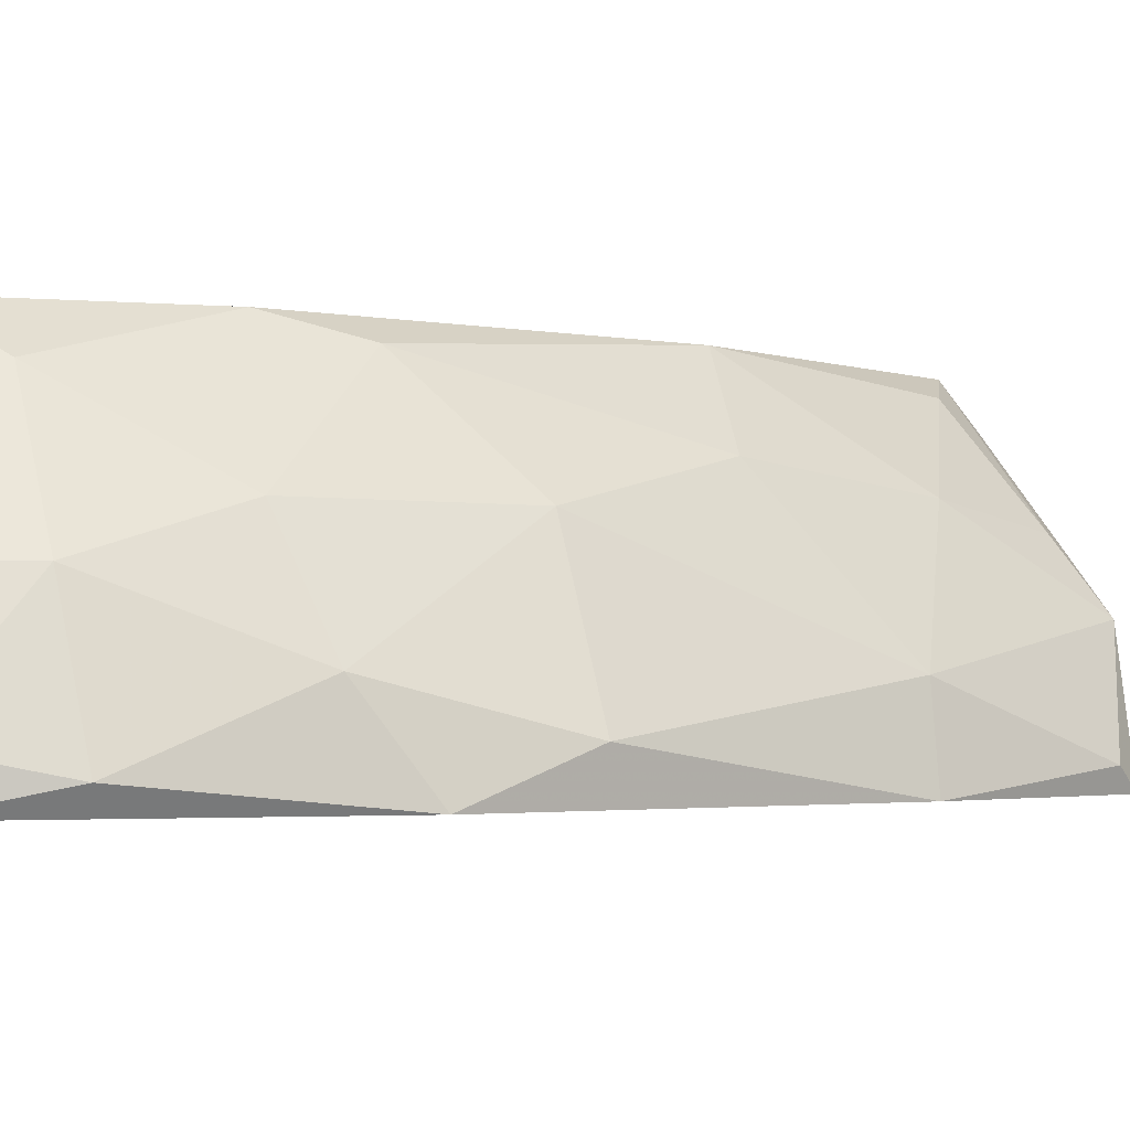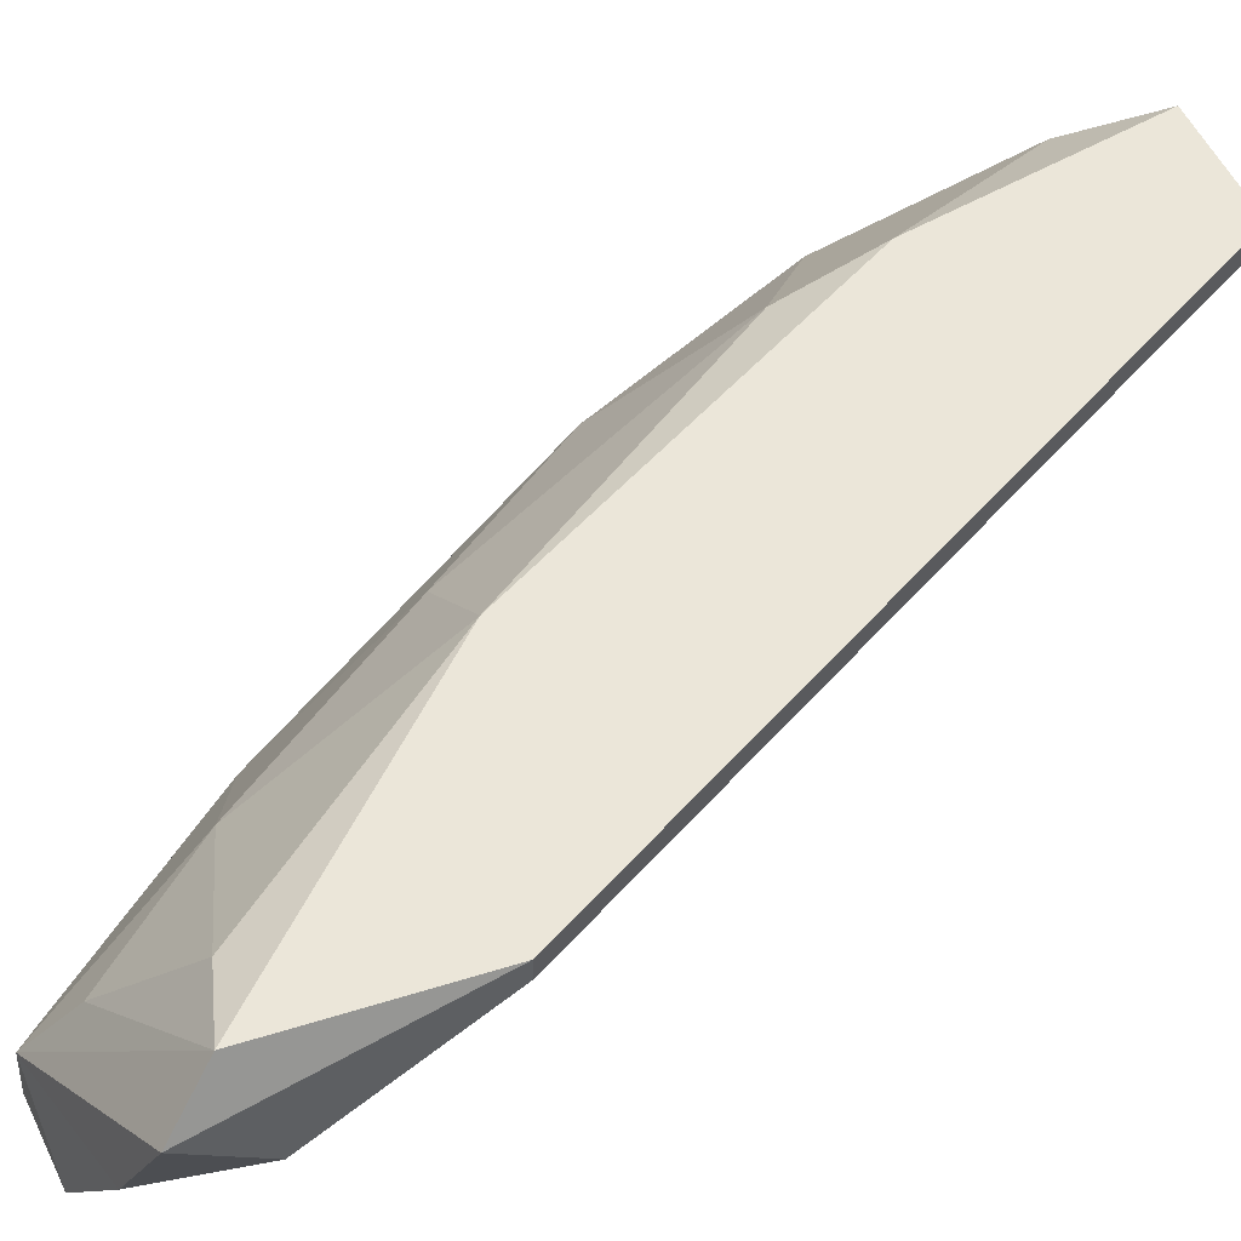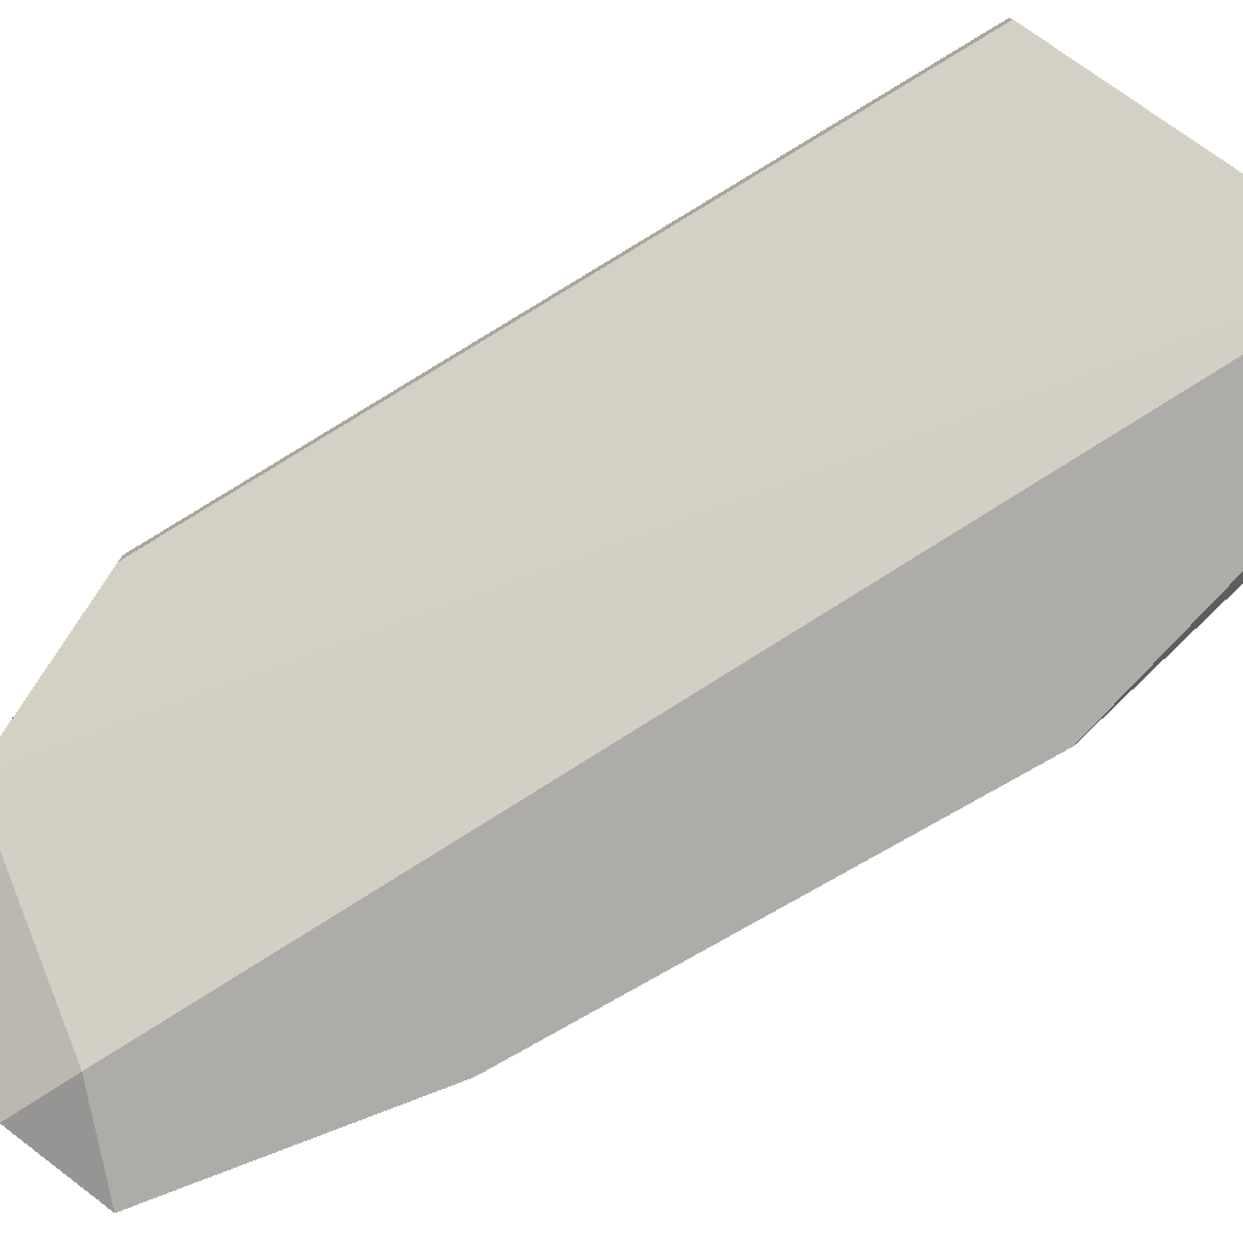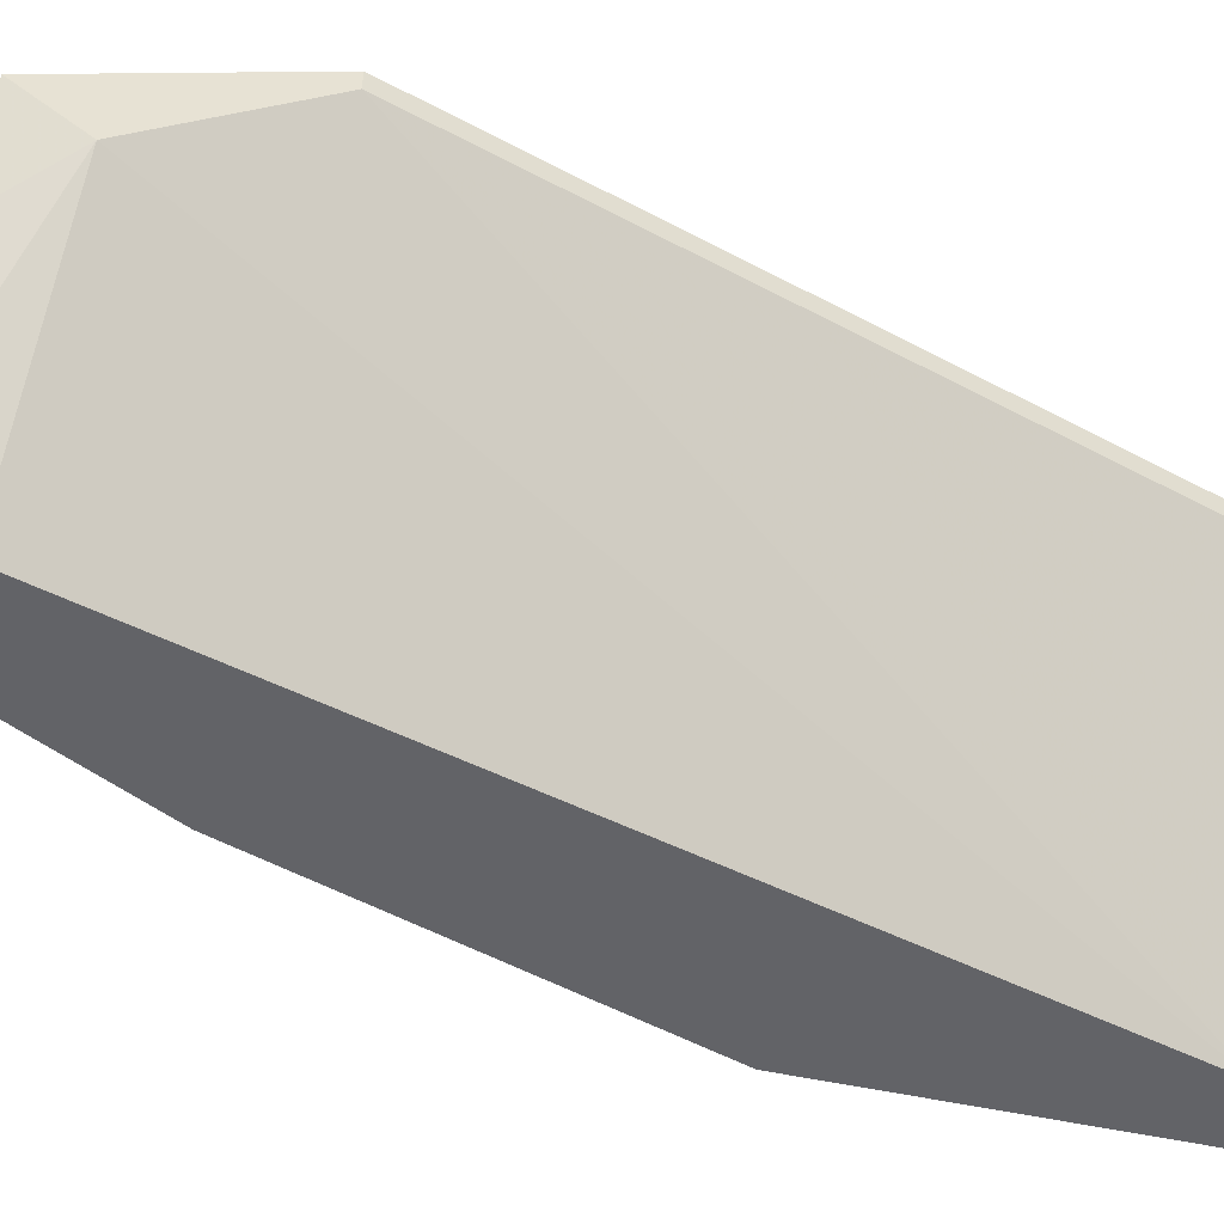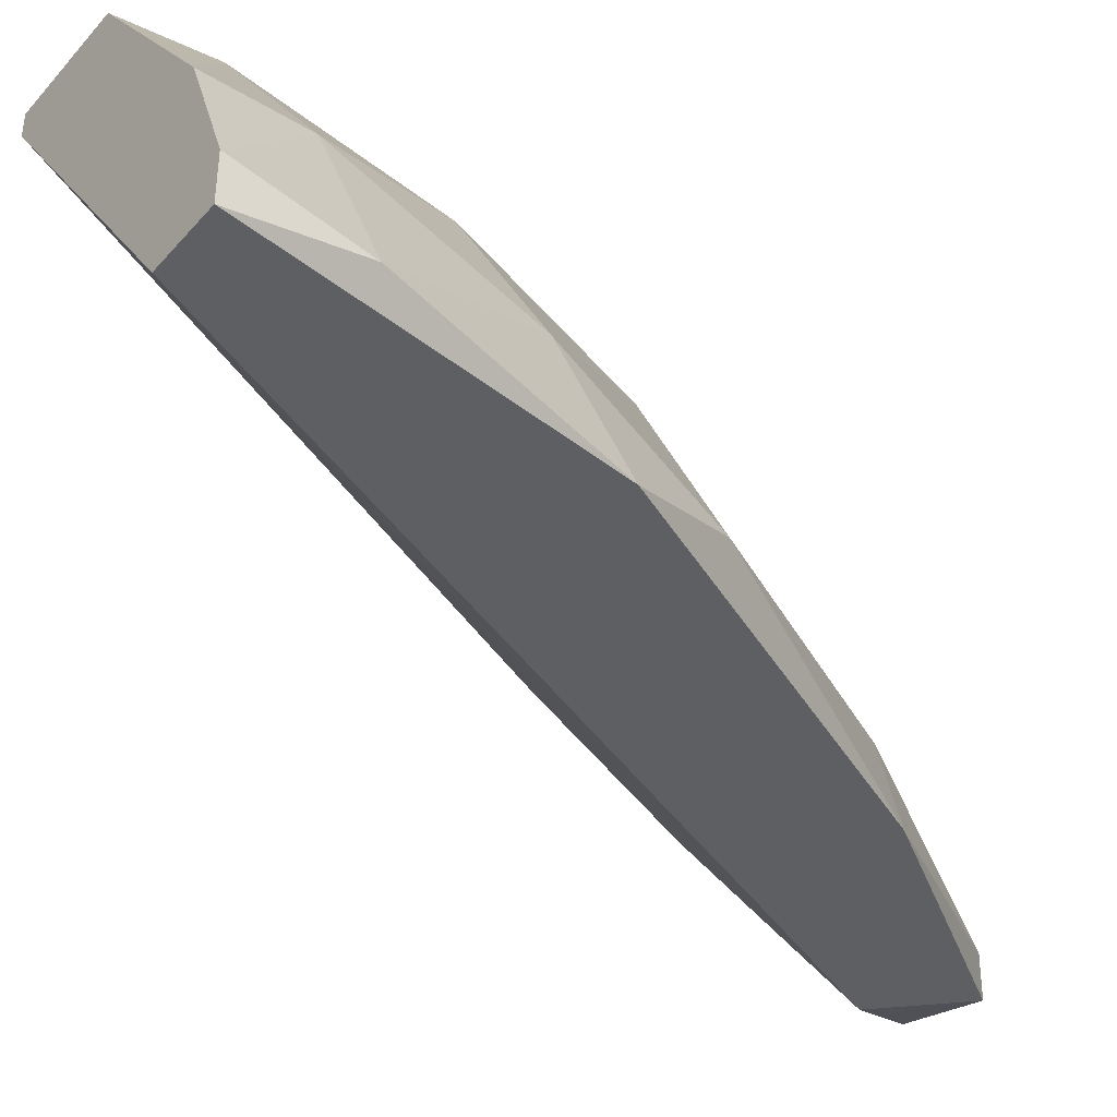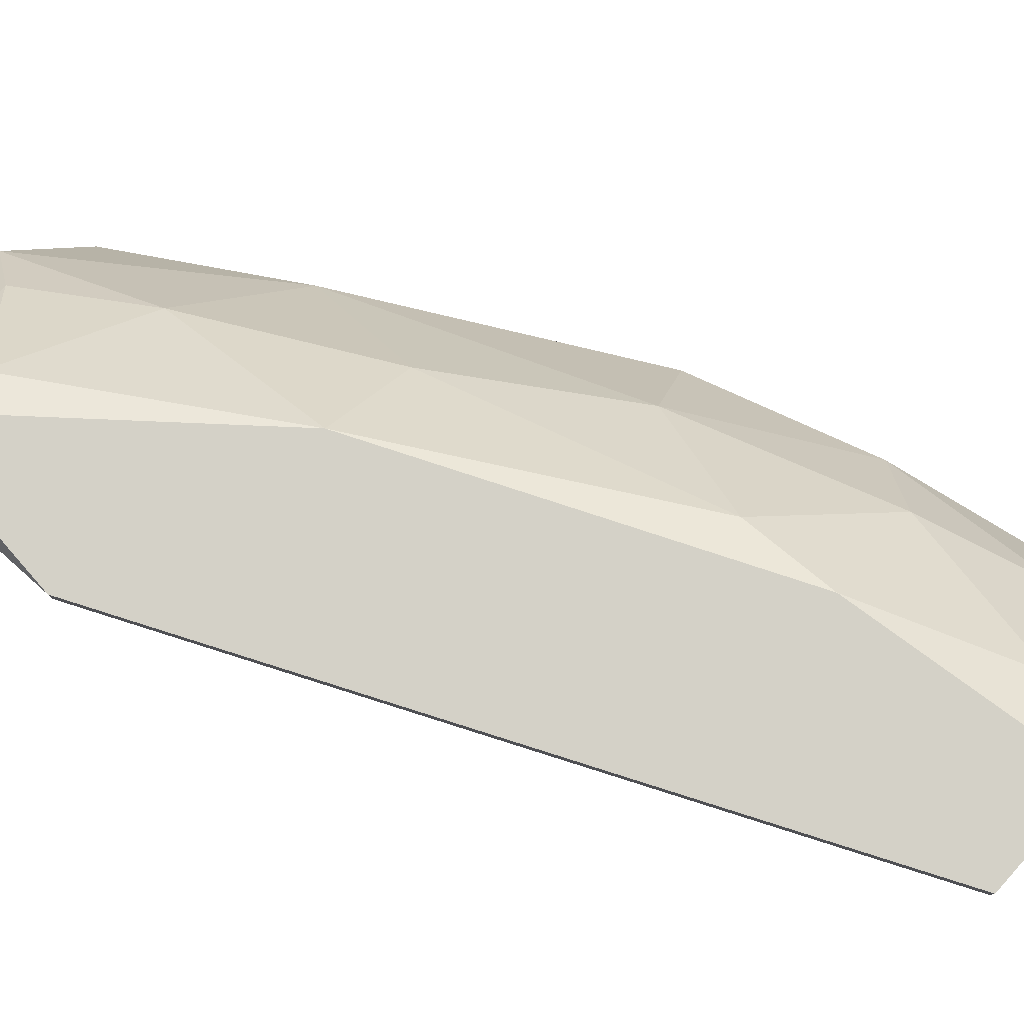
<metadata>
{"format":"obj","ext":"obj","renderer":"f3d","projection":"perspective","resolution":1024,"background":"white","views":[{"elev":-2.5,"azim":78.5,"up":"+Y"},{"elev":55.2,"azim":-115.2,"up":"+Y"},{"elev":-77.0,"azim":-34.6,"up":"+Y"},{"elev":-51.0,"azim":-96.0,"up":"+Y"},{"elev":-40.0,"azim":53.1,"up":"+Y"},{"elev":79.8,"azim":-48.3,"up":"+Y"}]}
</metadata>
<code>
v 0.006052 0.01143 -0.08367
v 0.01234 0.01017 -0.0736
v 0.004793 0.02905 -0.06605
v 0.004793 0.02276 -0.07612
v 0.004793 0.01017 -0.08494
v -0.005278 0.02024 -0.08367
v 0.008564 0.02779 -0.03333
v 0.008564 0.02905 -0.03333
v 0.01737 0.02653 -0.0371
v 0.01108 0.01521 -0.0736
v -0.000242 0.01143 -0.08494
v -0.006537 0.02905 -0.0799
v 0.02241 0.01521 -0.04844
v 0.02241 0.01898 -0.03333
v 0.02241 0.01898 -0.03836
v 0.02241 0.01017 -0.05222
v 0.01611 0.0215 -0.05725
v 0.009819 0.02401 -0.06605
v 0.002275 0.01772 -0.08494
v -0.007796 0.02779 -0.06983
v -0.007796 0.02905 -0.06983
v -0.007796 0.02653 -0.08241
v -0.007796 0.02276 -0.07864
v 0.02493 0.01269 -0.03333
v 0.02493 0.01143 -0.03963
v 0.02493 0.01017 -0.03333
v 0.02115 0.01017 -0.03333
v 0.01486 0.02905 -0.03333
v 0.001016 0.01017 -0.08115
v 0.001016 0.0215 -0.08241
v -0.00276 0.02779 -0.07864
v 0.01989 0.01269 -0.05851
v 0.01989 0.0215 -0.04592
v 0.0136 0.02779 -0.05096
v 0.0136 0.02905 -0.04592
f 10 2 1
f 26 24 7
f 26 7 27
f 29 26 27
f 7 24 28
f 21 28 12
f 26 29 5
f 29 27 23
f 26 5 16
f 12 28 3
f 34 18 3
f 34 33 17
f 18 34 17
f 32 10 17
f 10 18 17
f 7 21 20
f 27 7 20
f 21 23 20
f 23 27 20
f 12 30 19
f 16 32 13
f 32 17 13
f 17 33 13
f 33 15 13
f 21 7 8
f 7 28 8
f 28 21 8
f 5 29 11
f 29 23 11
f 23 6 11
f 19 5 11
f 6 19 11
f 21 12 22
f 23 21 22
f 6 23 22
f 12 19 22
f 19 6 22
f 16 5 2
f 32 16 2
f 10 32 2
f 18 10 4
f 3 18 4
f 19 30 4
f 10 19 4
f 15 33 9
f 33 34 35
f 34 3 35
f 3 28 35
f 28 9 35
f 9 33 35
f 28 24 14
f 24 15 14
f 9 28 14
f 15 9 14
f 30 12 31
f 12 3 31
f 4 30 31
f 3 4 31
f 24 26 25
f 26 16 25
f 15 24 25
f 16 13 25
f 13 15 25
f 5 19 1
f 19 10 1
f 2 5 1

</code>
